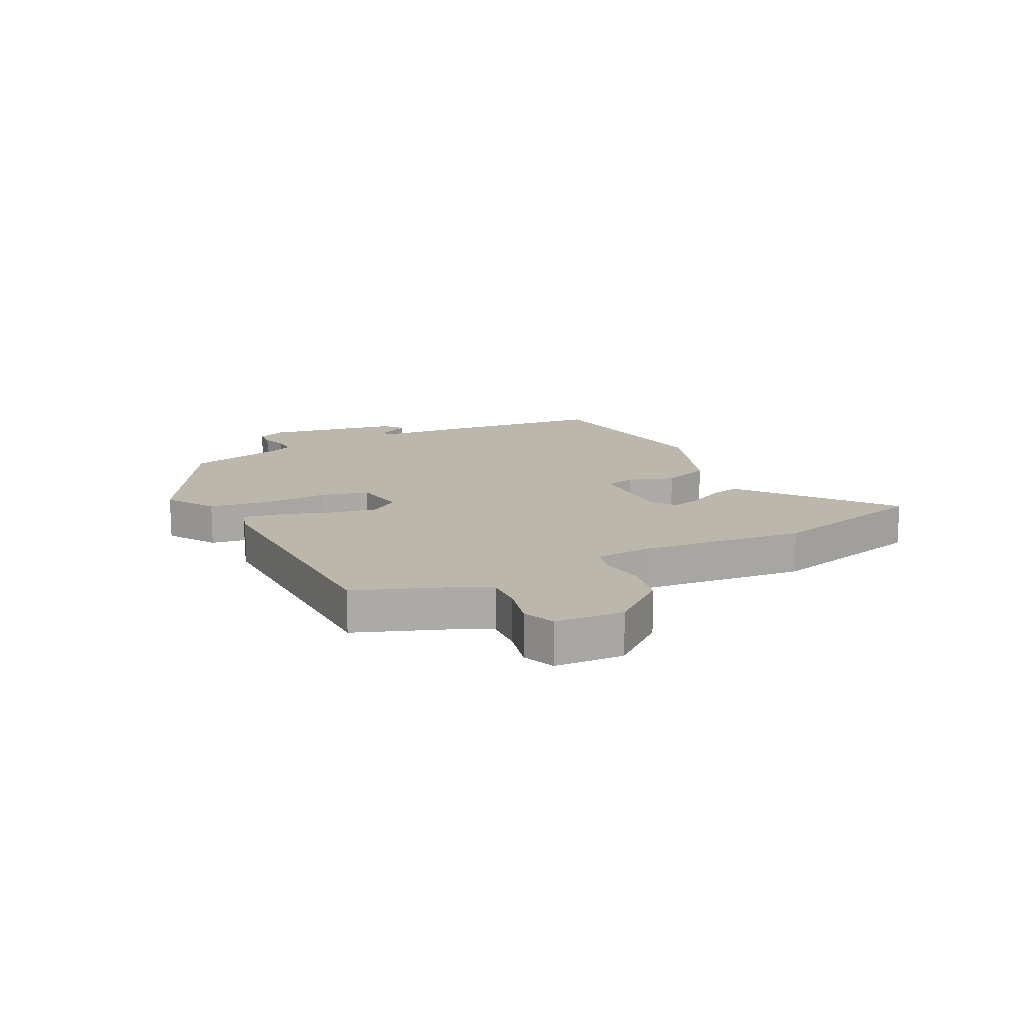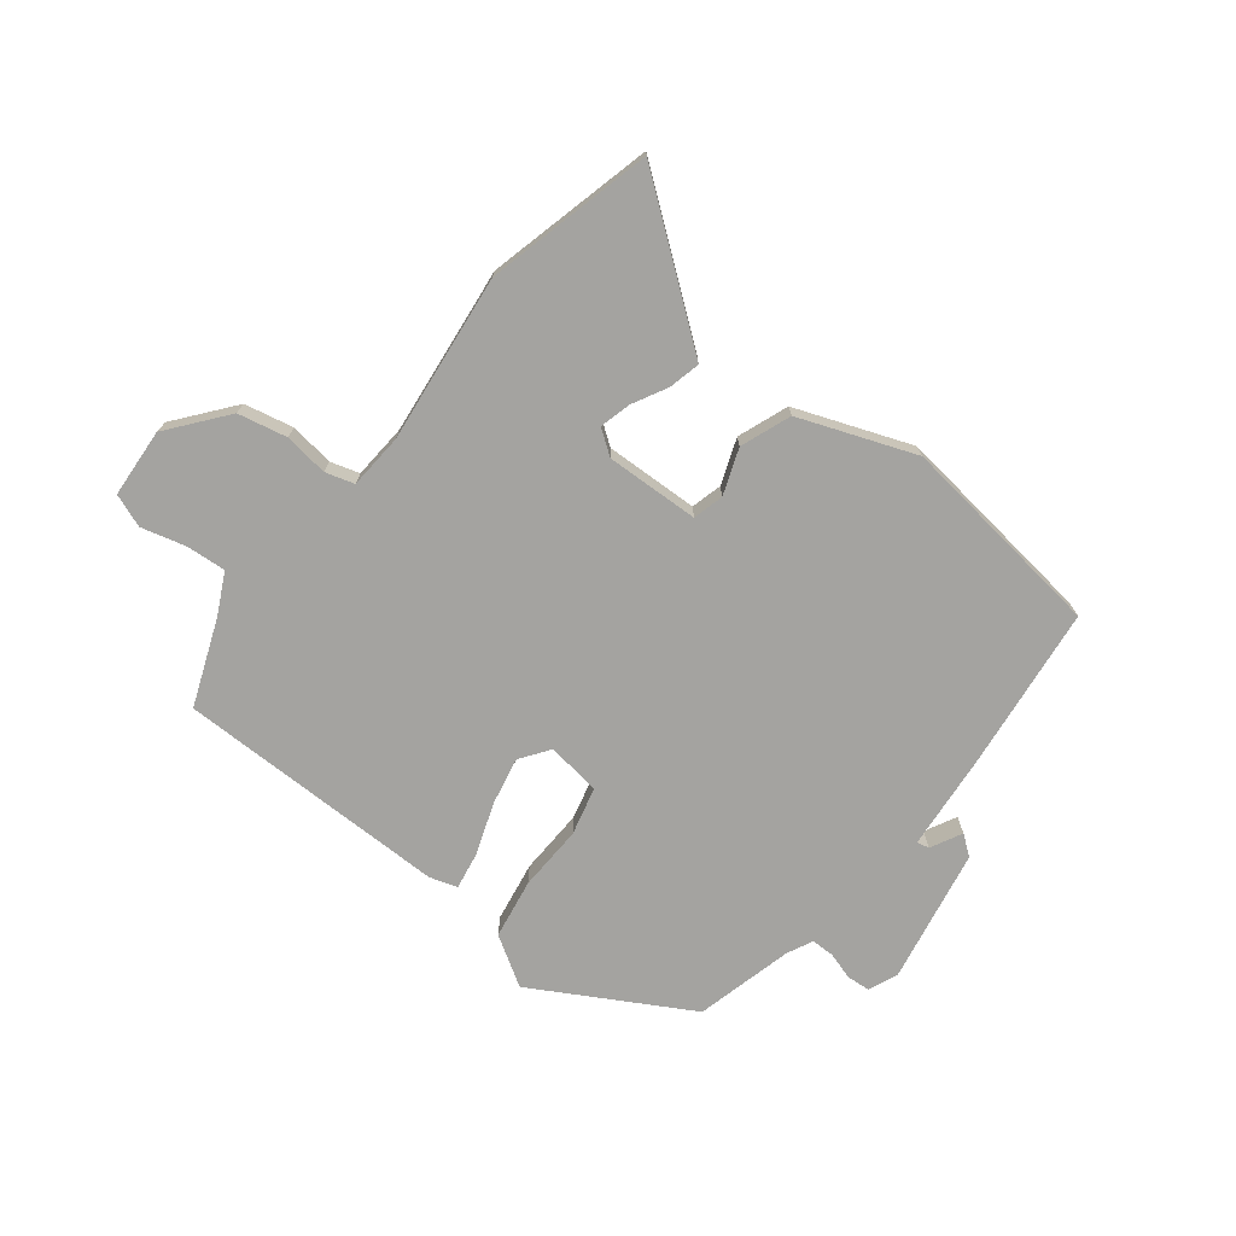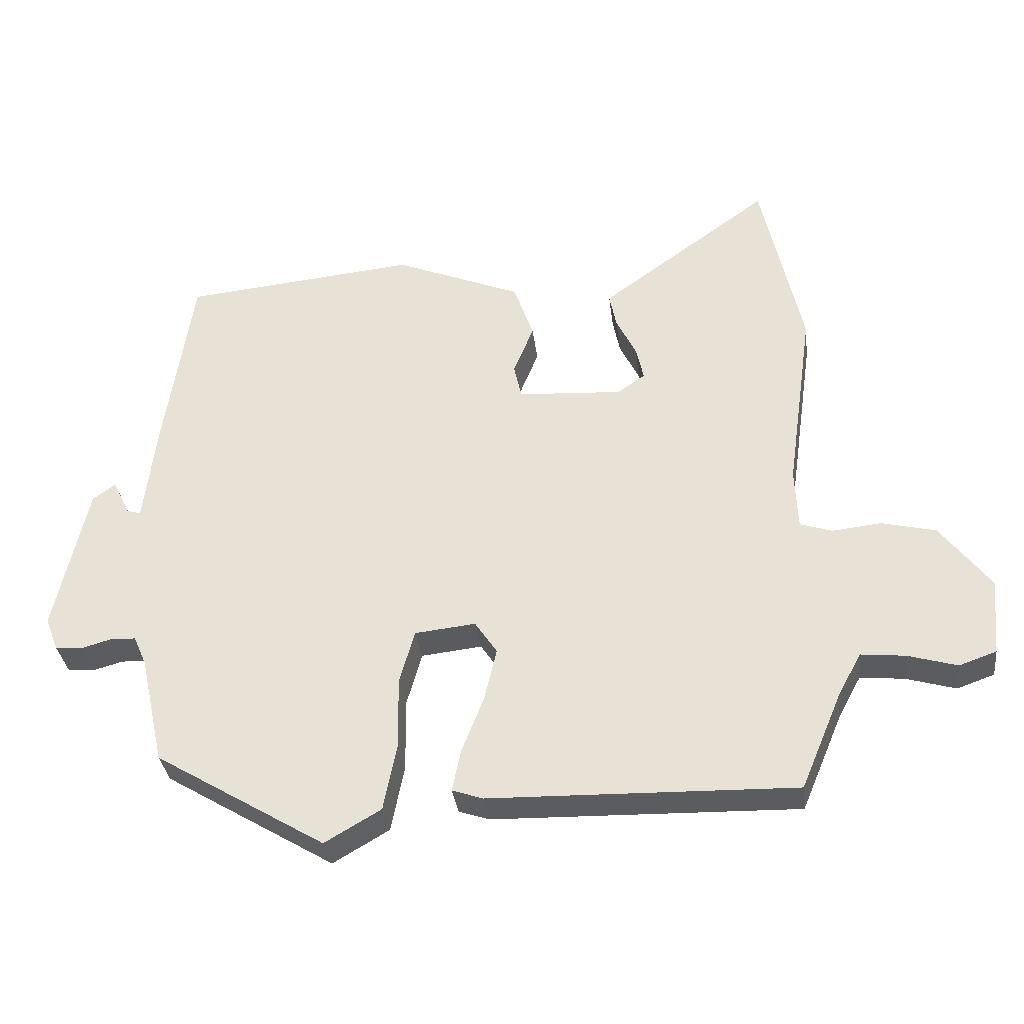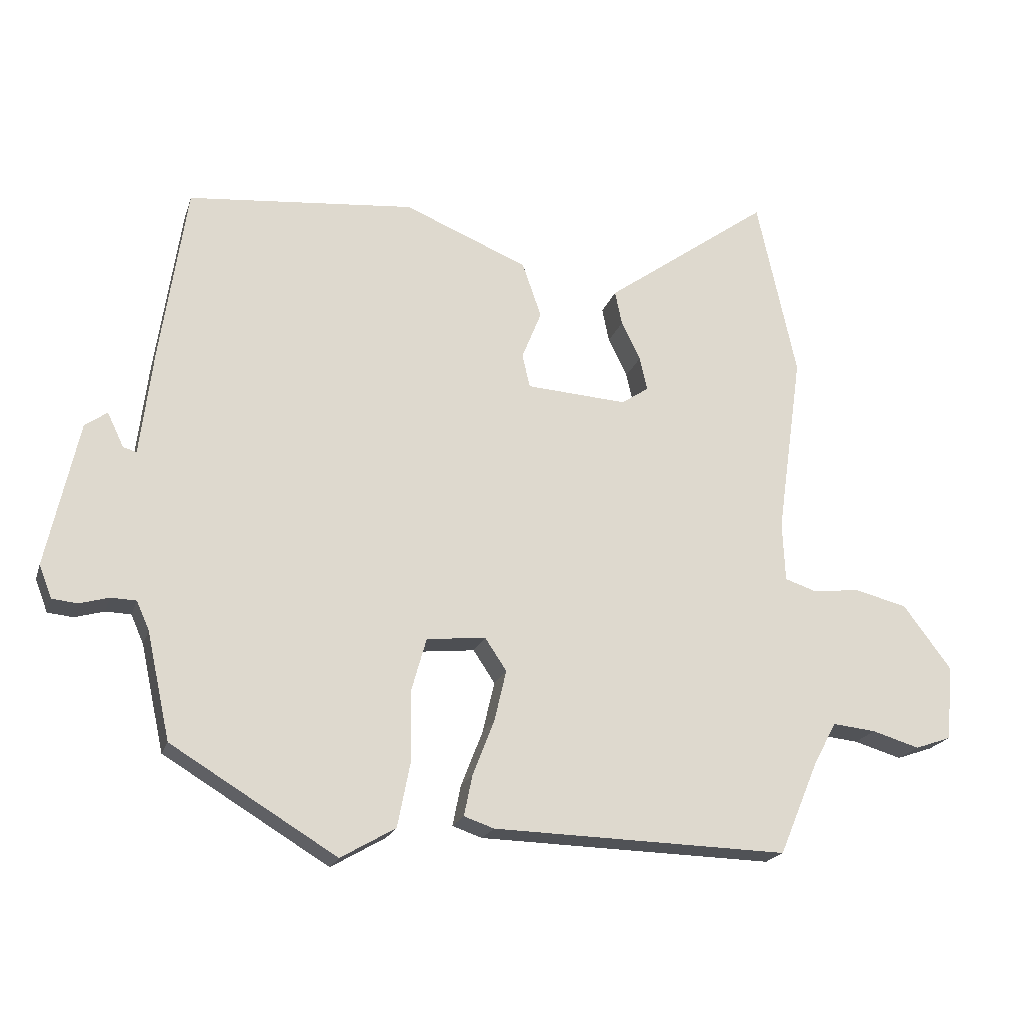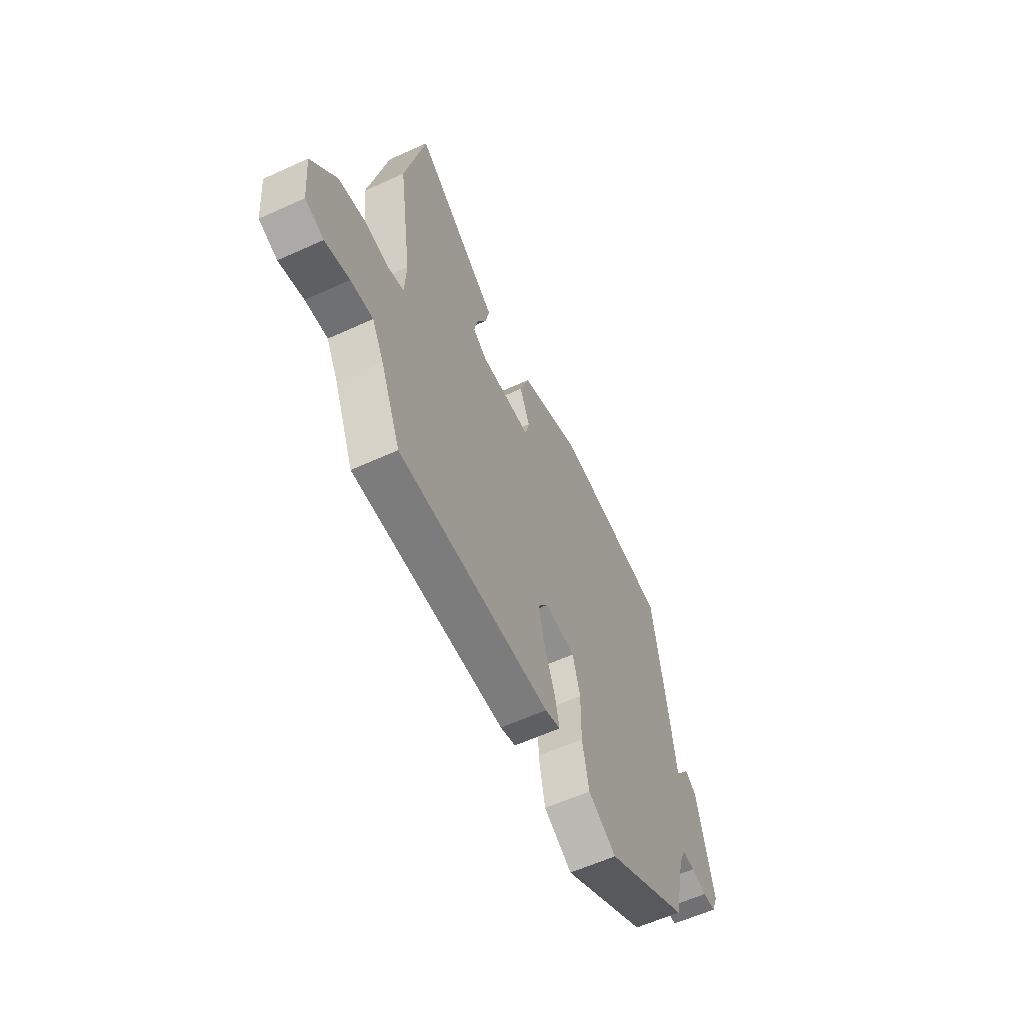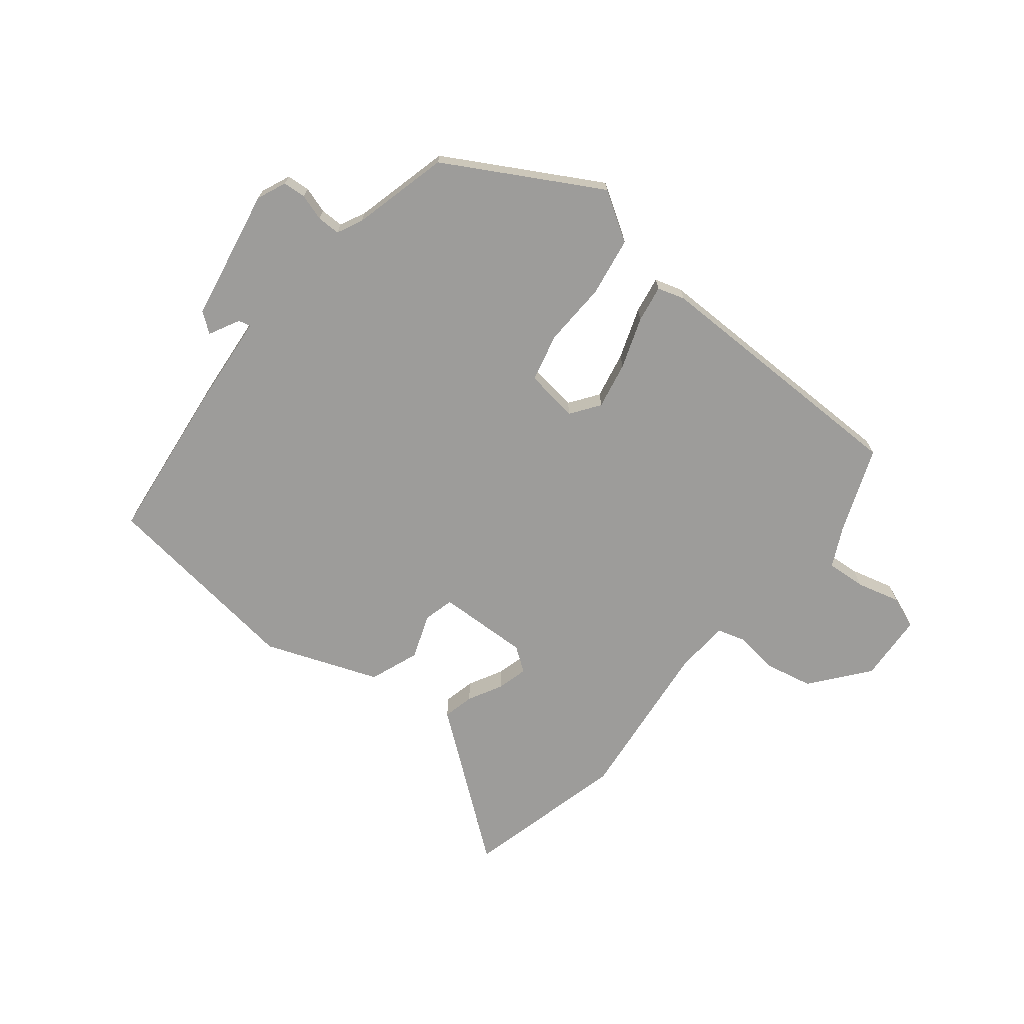
<metadata>
{"format":"obj","ext":"obj","renderer":"f3d","projection":"perspective","resolution":1024,"background":"white","views":[{"elev":14.4,"azim":-119.0,"up":"+Y"},{"elev":-72.9,"azim":-39.7,"up":"+Y"},{"elev":-33.7,"azim":-172.9,"up":"+Z"},{"elev":-20.3,"azim":164.3,"up":"+Z"},{"elev":-60.0,"azim":-65.0,"up":"+Z"},{"elev":-70.0,"azim":139.6,"up":"+Y"}]}
</metadata>
<code>
v -0.472 0.07 -0.494
v -0.534 0.07 -0.347
v -0.57 0.07 -0.28
v -0.638 0.07 -0.287
v -0.713 0.07 -0.309
v -0.77 0.07 -0.289
v -0.781 0.07 -0.171
v -0.705 0.07 -0.07
v -0.622 0.07 -0.05
v -0.547 0.07 -0.058
v -0.498 0.07 -0.042
v -0.494 0.07 0.052
v -0.535 0.07 0.339
v -0.473 0.07 0.624
v -0.256 0.07 0.467
v -0.213 0.07 0.436
v -0.224 0.07 0.382
v -0.254 0.07 0.321
v -0.266 0.07 0.268
v -0.223 0.07 0.239
v -0.064 0.07 0.249
v -0.052 0.07 0.302
v -0.083 0.07 0.379
v -0.053 0.07 0.466
v 0.142 0.07 0.546
v 0.5 0.07 0.511
v 0.541 0.07 0.232
v 0.561 0.07 0.066
v 0.582 0.07 0.072
v 0.608 0.07 0.126
v 0.643 0.07 0.101
v 0.693 0.07 -0.128
v 0.673 0.07 -0.179
v 0.633 0.07 -0.183
v 0.587 0.07 -0.17
v 0.547 0.07 -0.171
v 0.527 0.07 -0.216
v 0.49 0.07 -0.384
v 0.23 0.07 -0.541
v 0.144 0.07 -0.491
v 0.124 0.07 -0.389
v 0.125 0.07 -0.276
v 0.102 0.07 -0.194
v 0.009 0.07 -0.184
v -0.025 0.07 -0.235
v -0.006 0.07 -0.316
v 0.028 0.07 -0.403
v 0.041 0.07 -0.467
v -0.006 0.07 -0.483
v -0.472 0 -0.494
v -0.534 0 -0.347
v -0.57 0 -0.28
v -0.638 0 -0.287
v -0.713 0 -0.309
v -0.77 0 -0.289
v -0.781 0 -0.171
v -0.705 0 -0.07
v -0.622 0 -0.05
v -0.547 0 -0.058
v -0.498 0 -0.042
v -0.494 0 0.052
v -0.535 0 0.339
v -0.473 0 0.624
v -0.256 0 0.467
v -0.213 0 0.436
v -0.224 0 0.382
v -0.254 0 0.321
v -0.266 0 0.268
v -0.223 0 0.239
v -0.064 0 0.249
v -0.052 0 0.302
v -0.083 0 0.379
v -0.053 0 0.466
v 0.142 0 0.546
v 0.5 0 0.511
v 0.541 0 0.232
v 0.561 0 0.066
v 0.582 0 0.072
v 0.608 0 0.126
v 0.643 0 0.101
v 0.693 0 -0.128
v 0.673 0 -0.179
v 0.633 0 -0.183
v 0.587 0 -0.17
v 0.547 0 -0.171
v 0.527 0 -0.216
v 0.49 0 -0.384
v 0.23 0 -0.541
v 0.144 0 -0.491
v 0.124 0 -0.389
v 0.125 0 -0.276
v 0.102 0 -0.194
v 0.009 0 -0.184
v -0.025 0 -0.235
v -0.006 0 -0.316
v 0.028 0 -0.403
v 0.041 0 -0.467
v -0.006 0 -0.483
f 46 47 48 49
f 45 46 49 1
f 44 45 1 2
f 39 40 41 42
f 37 38 39 42
f 36 37 42 43
f 32 33 34 35
f 32 35 36
f 29 30 31 32
f 28 29 32 36
f 22 23 24 25
f 21 22 25 26
f 15 16 17 18
f 15 18 19
f 12 13 14 15
f 11 12 15 19
f 7 8 9 10
f 7 10 11
f 4 5 6 7
f 3 4 7 11
f 44 2 3 11
f 21 26 27 28
f 20 21 28 36
f 44 11 19 20
f 20 36 43 44
f 98 97 96 95
f 50 98 95 94
f 51 50 94 93
f 91 90 89 88
f 91 88 87 86
f 92 91 86 85
f 84 83 82 81
f 85 84 81
f 81 80 79 78
f 85 81 78 77
f 74 73 72 71
f 75 74 71 70
f 67 66 65 64
f 68 67 64
f 64 63 62 61
f 68 64 61 60
f 59 58 57 56
f 60 59 56
f 56 55 54 53
f 60 56 53 52
f 60 52 51 93
f 77 76 75 70
f 85 77 70 69
f 69 68 60 93
f 93 92 85 69
f 1 50 51 2
f 2 51 52 3
f 3 52 53 4
f 4 53 54 5
f 5 54 55 6
f 6 55 56 7
f 7 56 57 8
f 8 57 58 9
f 9 58 59 10
f 10 59 60 11
f 11 60 61 12
f 12 61 62 13
f 13 62 63 14
f 14 63 64 15
f 15 64 65 16
f 16 65 66 17
f 17 66 67 18
f 18 67 68 19
f 19 68 69 20
f 20 69 70 21
f 21 70 71 22
f 22 71 72 23
f 23 72 73 24
f 24 73 74 25
f 25 74 75 26
f 26 75 76 27
f 27 76 77 28
f 28 77 78 29
f 29 78 79 30
f 30 79 80 31
f 31 80 81 32
f 32 81 82 33
f 33 82 83 34
f 34 83 84 35
f 35 84 85 36
f 36 85 86 37
f 37 86 87 38
f 38 87 88 39
f 39 88 89 40
f 40 89 90 41
f 41 90 91 42
f 42 91 92 43
f 43 92 93 44
f 44 93 94 45
f 45 94 95 46
f 46 95 96 47
f 47 96 97 48
f 48 97 98 49
f 49 98 50 1

</code>
